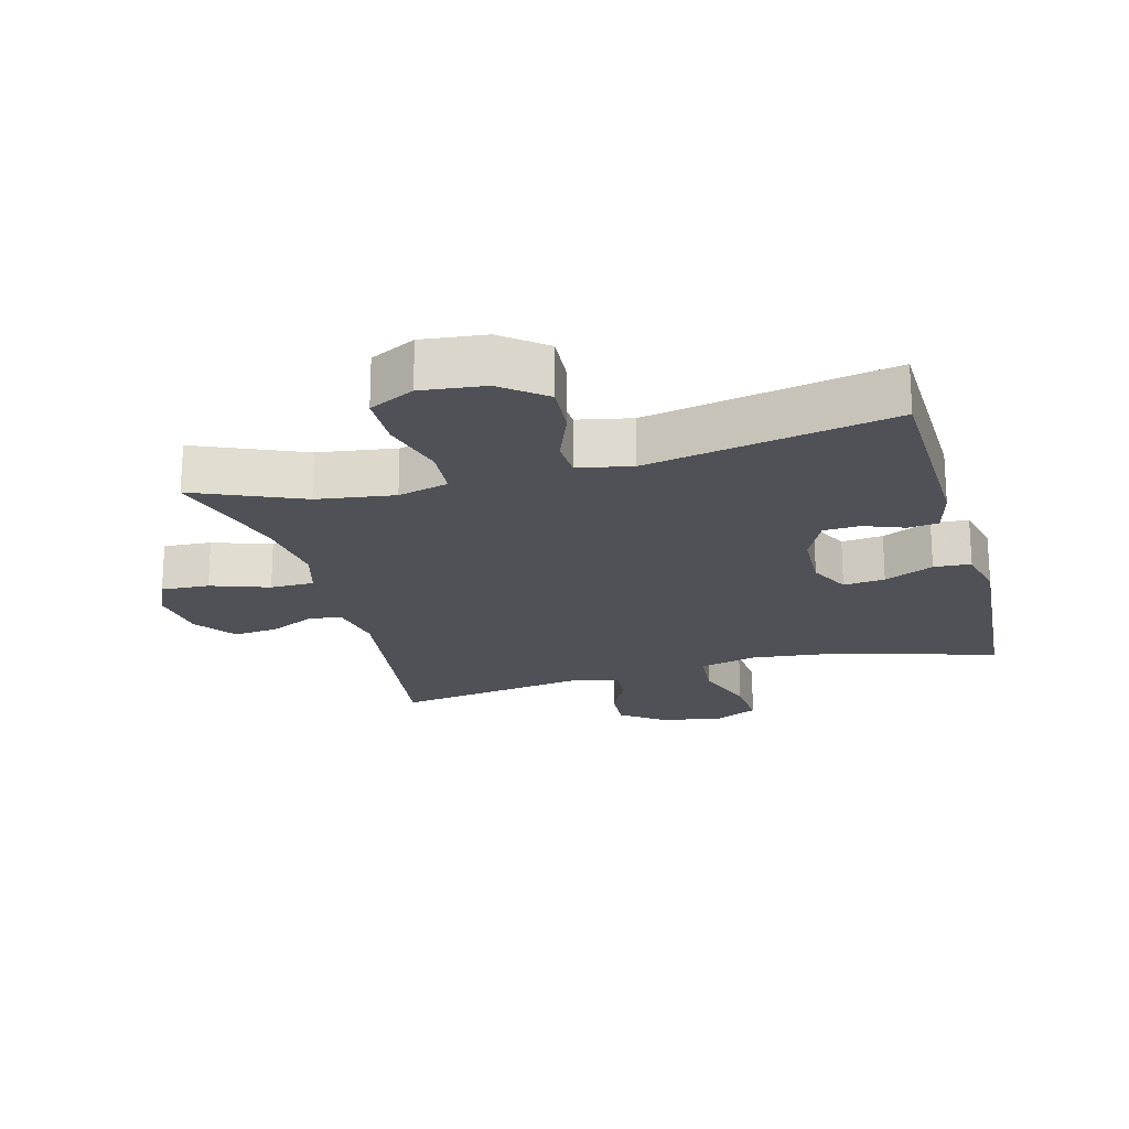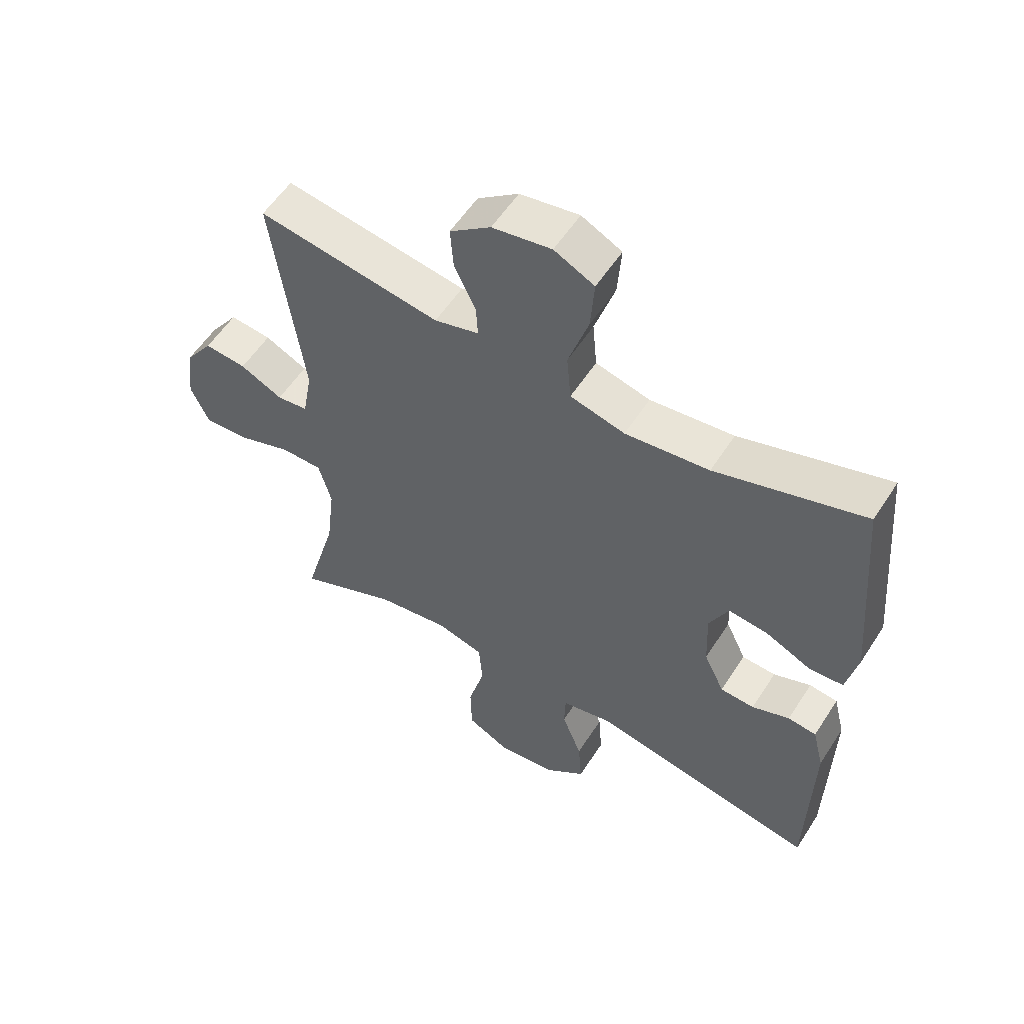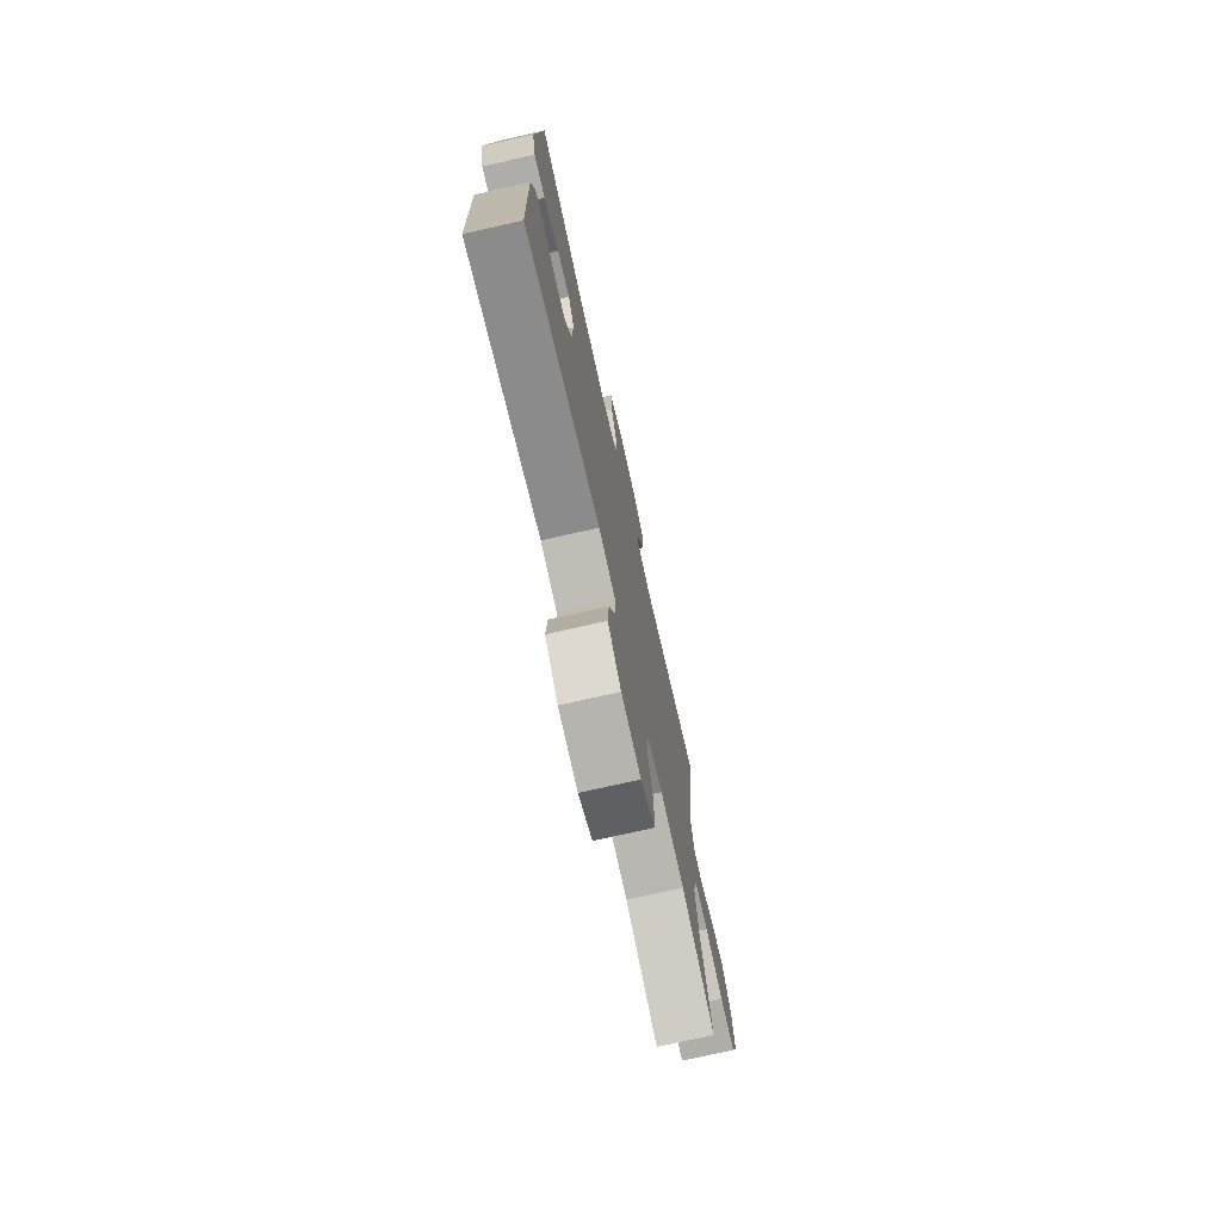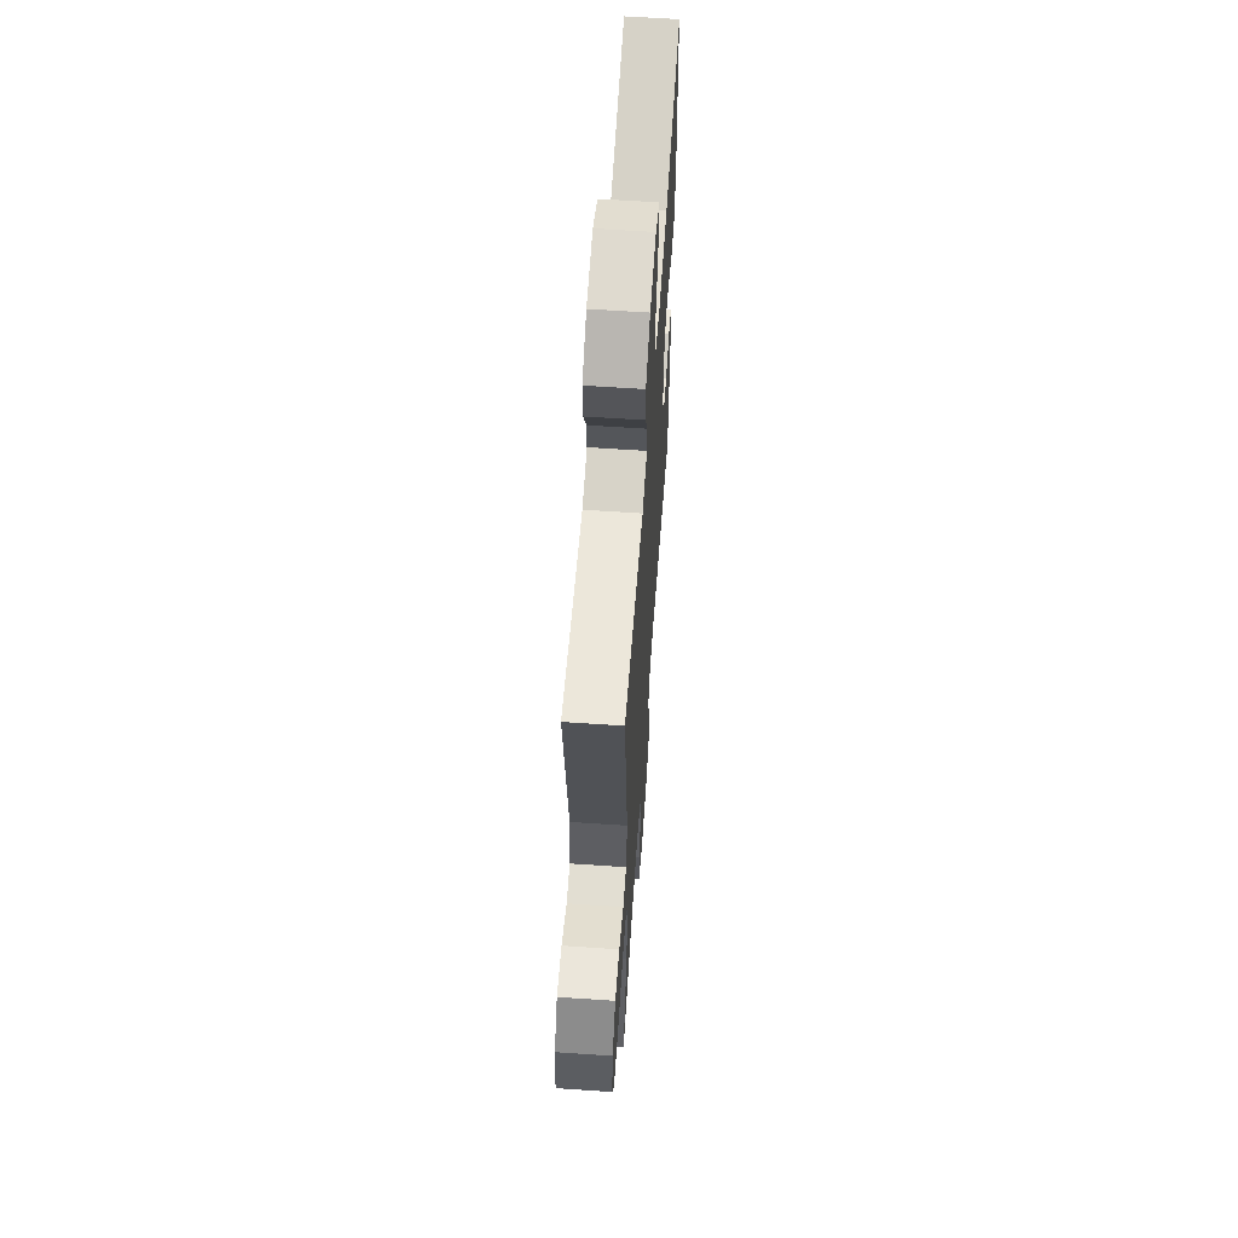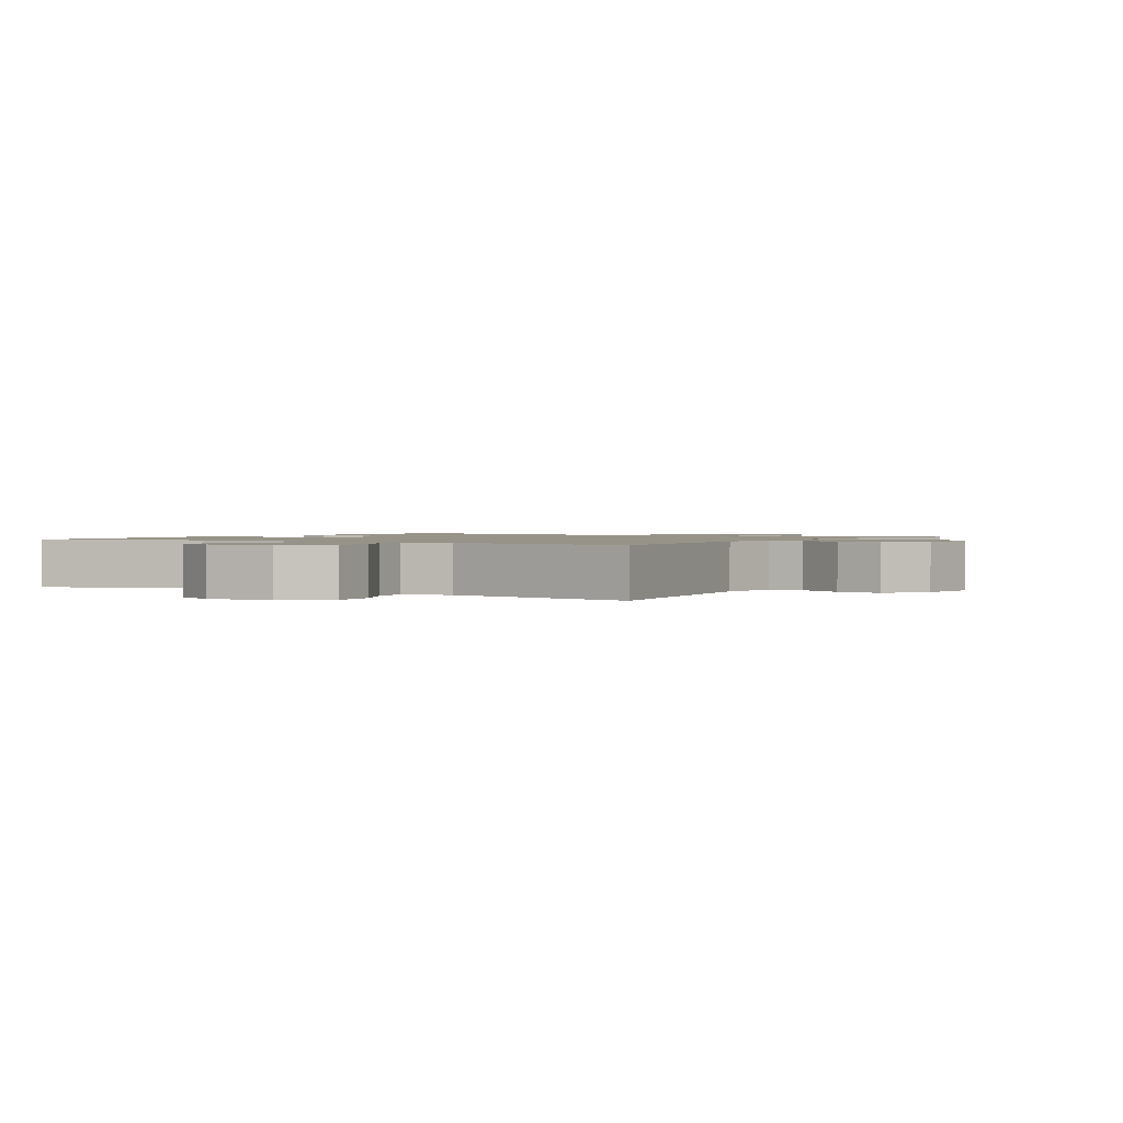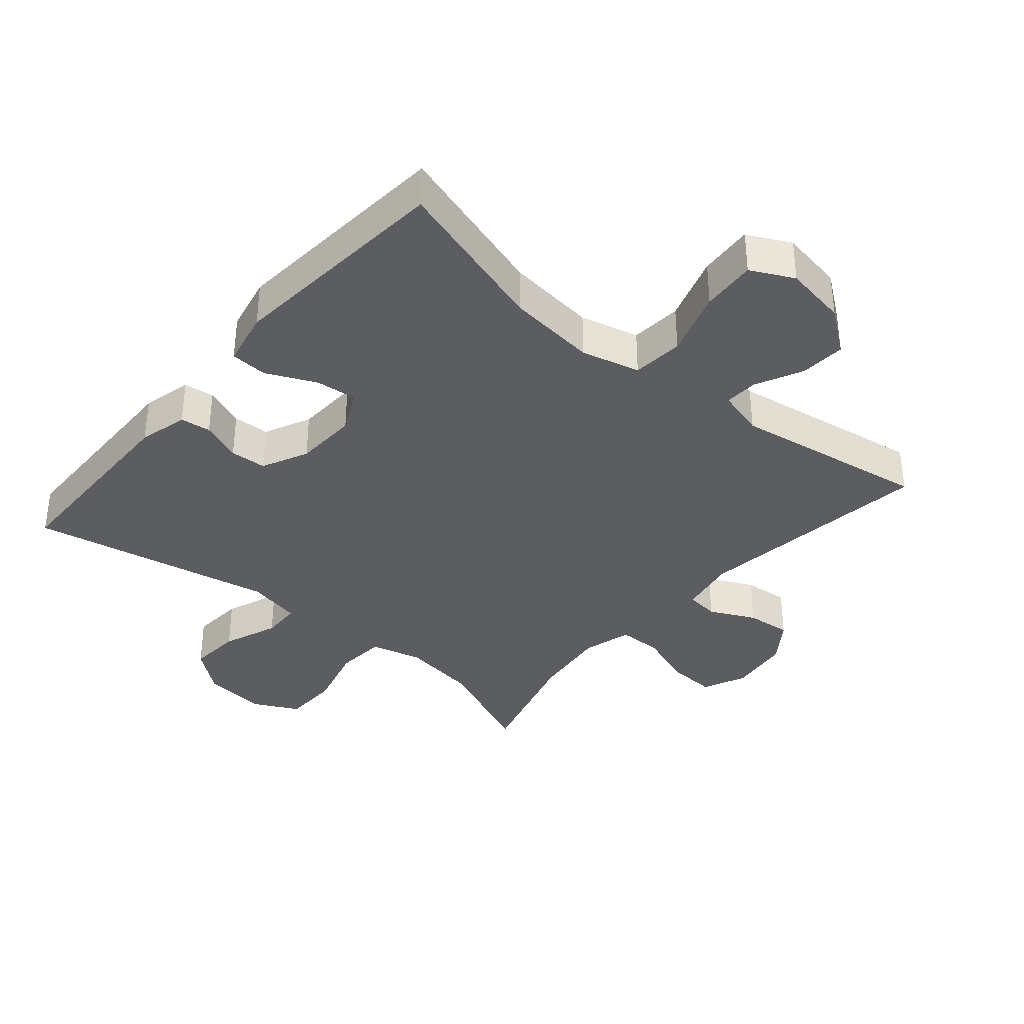
<metadata>
{"format":"obj","ext":"obj","renderer":"f3d","projection":"perspective","resolution":1024,"background":"white","views":[{"elev":-20.5,"azim":-164.8,"up":"+Y"},{"elev":56.2,"azim":-147.6,"up":"+Z"},{"elev":-74.6,"azim":-77.3,"up":"+Z"},{"elev":61.1,"azim":94.0,"up":"+Z"},{"elev":1.3,"azim":31.6,"up":"+Y"},{"elev":-36.4,"azim":-40.4,"up":"+Y"}]}
</metadata>
<code>
v 0.5 0.07 0.5
v 0.45 0.07 0.132
v 0.466 0.07 0.044
v 0.517 0.07 0.038
v 0.587 0.07 0.072
v 0.656 0.07 0.079
v 0.702 0.07 0.015
v 0.714 0.07 -0.08
v 0.684 0.07 -0.147
v 0.61 0.07 -0.143
v 0.521 0.07 -0.112
v 0.453 0.07 -0.113
v 0.432 0.07 -0.189
v 0.446 0.07 -0.307
v 0.5 0.07 -0.5
v 0.335 0.07 -0.429
v 0.216 0.07 -0.412
v 0.138 0.07 -0.433
v 0.132 0.07 -0.51
v 0.159 0.07 -0.611
v 0.157 0.07 -0.697
v 0.087 0.07 -0.733
v -0.011 0.07 -0.722
v -0.077 0.07 -0.669
v -0.071 0.07 -0.588
v -0.038 0.07 -0.503
v -0.04 0.07 -0.443
v -0.123 0.07 -0.426
v -0.5 0.07 -0.5
v -0.506 0.07 -0.189
v -0.487 0.07 -0.113
v -0.44 0.07 -0.107
v -0.378 0.07 -0.131
v -0.322 0.07 -0.128
v -0.288 0.07 -0.057
v -0.284 0.07 0.04
v -0.315 0.07 0.104
v -0.379 0.07 0.097
v -0.455 0.07 0.062
v -0.512 0.07 0.065
v -0.53 0.07 0.15
v -0.5 0.07 0.5
v -0.256 0.07 0.426
v -0.118 0.07 0.411
v -0.028 0.07 0.434
v -0.021 0.07 0.513
v -0.054 0.07 0.615
v -0.06 0.07 0.699
v 0.006 0.07 0.732
v 0.103 0.07 0.716
v 0.17 0.07 0.666
v 0.165 0.07 0.596
v 0.13 0.07 0.524
v 0.127 0.07 0.472
v 0.2 0.07 0.452
v 0.5 0 0.5
v 0.45 0 0.132
v 0.466 0 0.044
v 0.517 0 0.038
v 0.587 0 0.072
v 0.656 0 0.079
v 0.702 0 0.015
v 0.714 0 -0.08
v 0.684 0 -0.147
v 0.61 0 -0.143
v 0.521 0 -0.112
v 0.453 0 -0.113
v 0.432 0 -0.189
v 0.446 0 -0.307
v 0.5 0 -0.5
v 0.335 0 -0.429
v 0.216 0 -0.412
v 0.138 0 -0.433
v 0.132 0 -0.51
v 0.159 0 -0.611
v 0.157 0 -0.697
v 0.087 0 -0.733
v -0.011 0 -0.722
v -0.077 0 -0.669
v -0.071 0 -0.588
v -0.038 0 -0.503
v -0.04 0 -0.443
v -0.123 0 -0.426
v -0.5 0 -0.5
v -0.506 0 -0.189
v -0.487 0 -0.113
v -0.44 0 -0.107
v -0.378 0 -0.131
v -0.322 0 -0.128
v -0.288 0 -0.057
v -0.284 0 0.04
v -0.315 0 0.104
v -0.379 0 0.097
v -0.455 0 0.062
v -0.512 0 0.065
v -0.53 0 0.15
v -0.5 0 0.5
v -0.256 0 0.426
v -0.118 0 0.411
v -0.028 0 0.434
v -0.021 0 0.513
v -0.054 0 0.615
v -0.06 0 0.699
v 0.006 0 0.732
v 0.103 0 0.716
v 0.17 0 0.666
v 0.165 0 0.596
v 0.13 0 0.524
v 0.127 0 0.472
v 0.2 0 0.452
f 51 52 53
f 50 51 53
f 49 50 53
f 48 49 53
f 47 48 53
f 46 47 53
f 45 46 53 54
f 44 45 54 55
f 41 42 43
f 40 41 43
f 39 40 43
f 38 39 43
f 37 38 43 44
f 36 37 44 55
f 31 32 33
f 30 31 33
f 29 30 33
f 28 29 33
f 27 28 33 34
f 24 25 26
f 23 24 26
f 22 23 26
f 21 22 26
f 20 21 26
f 19 20 26
f 18 19 26 27
f 27 34 35
f 18 27 35
f 17 18 35
f 14 15 16
f 35 36 55
f 17 35 55
f 16 17 55
f 14 16 55
f 13 14 55
f 9 10 11
f 8 9 11
f 7 8 11
f 6 7 11
f 5 6 11
f 4 5 11
f 55 1 2
f 55 2 3
f 13 55 3
f 12 13 3
f 3 4 11 12
f 108 107 106
f 108 106 105
f 108 105 104
f 108 104 103
f 108 103 102
f 108 102 101
f 109 108 101 100
f 110 109 100 99
f 98 97 96
f 98 96 95
f 98 95 94
f 98 94 93
f 99 98 93 92
f 110 99 92 91
f 88 87 86
f 88 86 85
f 88 85 84
f 88 84 83
f 89 88 83 82
f 81 80 79
f 81 79 78
f 81 78 77
f 81 77 76
f 81 76 75
f 81 75 74
f 82 81 74 73
f 90 89 82
f 90 82 73
f 90 73 72
f 71 70 69
f 110 91 90
f 110 90 72
f 110 72 71
f 110 71 69
f 110 69 68
f 66 65 64
f 66 64 63
f 66 63 62
f 66 62 61
f 66 61 60
f 66 60 59
f 57 56 110
f 58 57 110
f 58 110 68
f 58 68 67
f 67 66 59 58
f 1 56 57 2
f 2 57 58 3
f 3 58 59 4
f 4 59 60 5
f 5 60 61 6
f 6 61 62 7
f 7 62 63 8
f 8 63 64 9
f 9 64 65 10
f 10 65 66 11
f 11 66 67 12
f 12 67 68 13
f 13 68 69 14
f 14 69 70 15
f 15 70 71 16
f 16 71 72 17
f 17 72 73 18
f 18 73 74 19
f 19 74 75 20
f 20 75 76 21
f 21 76 77 22
f 22 77 78 23
f 23 78 79 24
f 24 79 80 25
f 25 80 81 26
f 26 81 82 27
f 27 82 83 28
f 28 83 84 29
f 29 84 85 30
f 30 85 86 31
f 31 86 87 32
f 32 87 88 33
f 33 88 89 34
f 34 89 90 35
f 35 90 91 36
f 36 91 92 37
f 37 92 93 38
f 38 93 94 39
f 39 94 95 40
f 40 95 96 41
f 41 96 97 42
f 42 97 98 43
f 43 98 99 44
f 44 99 100 45
f 45 100 101 46
f 46 101 102 47
f 47 102 103 48
f 48 103 104 49
f 49 104 105 50
f 50 105 106 51
f 51 106 107 52
f 52 107 108 53
f 53 108 109 54
f 54 109 110 55
f 55 110 56 1

</code>
